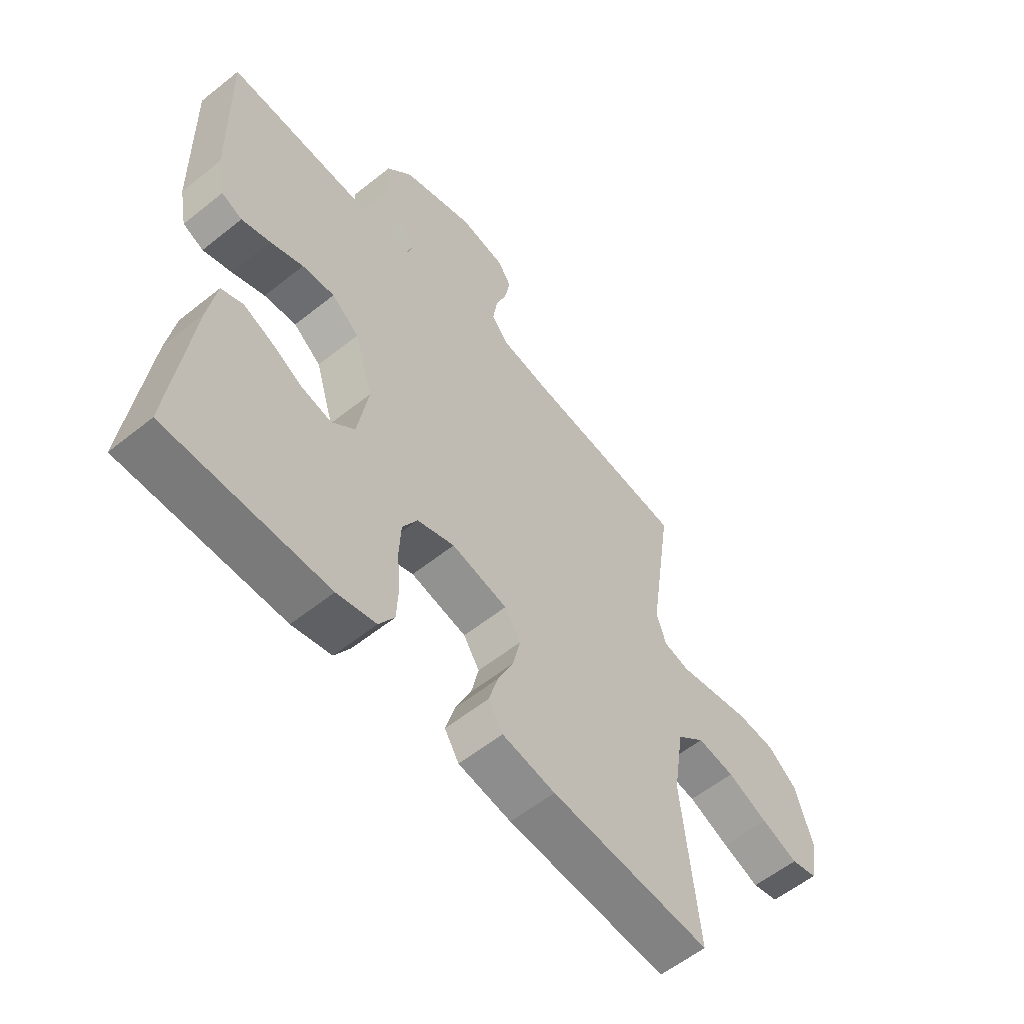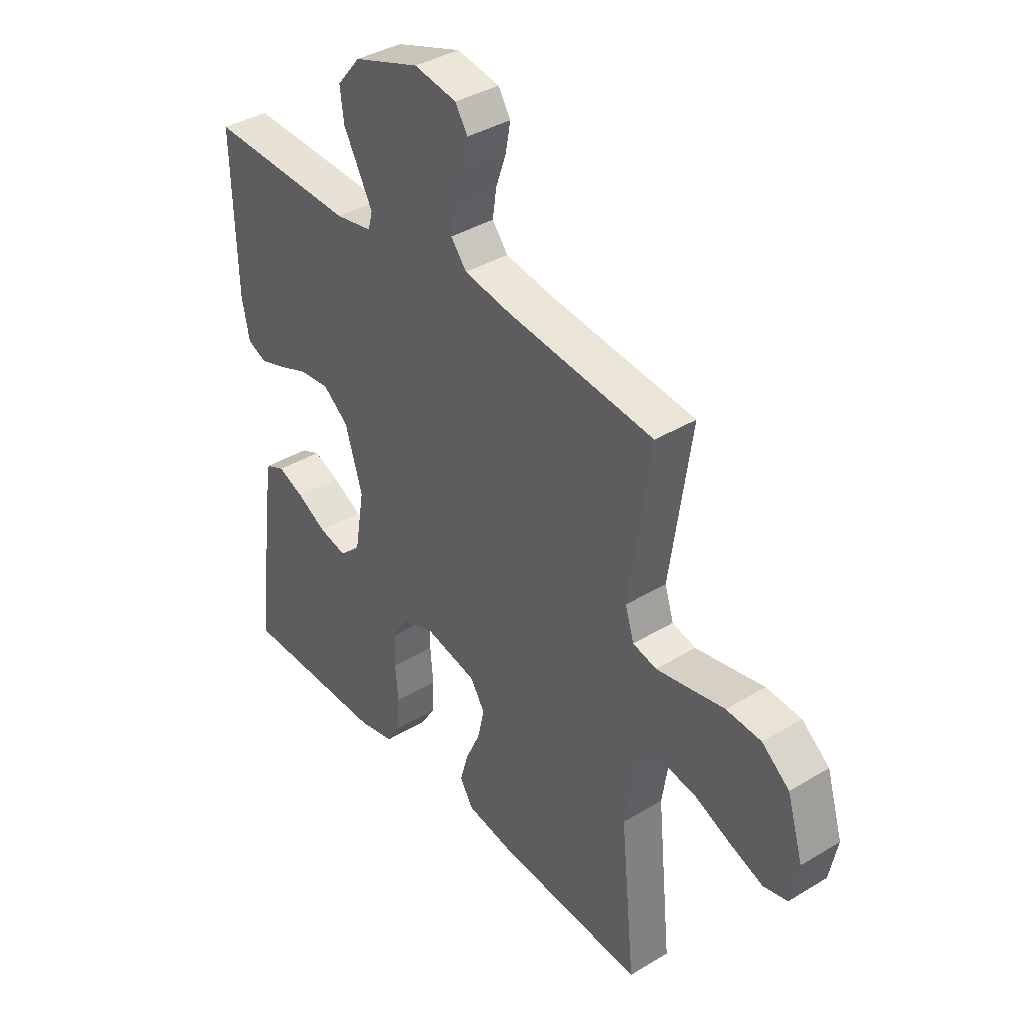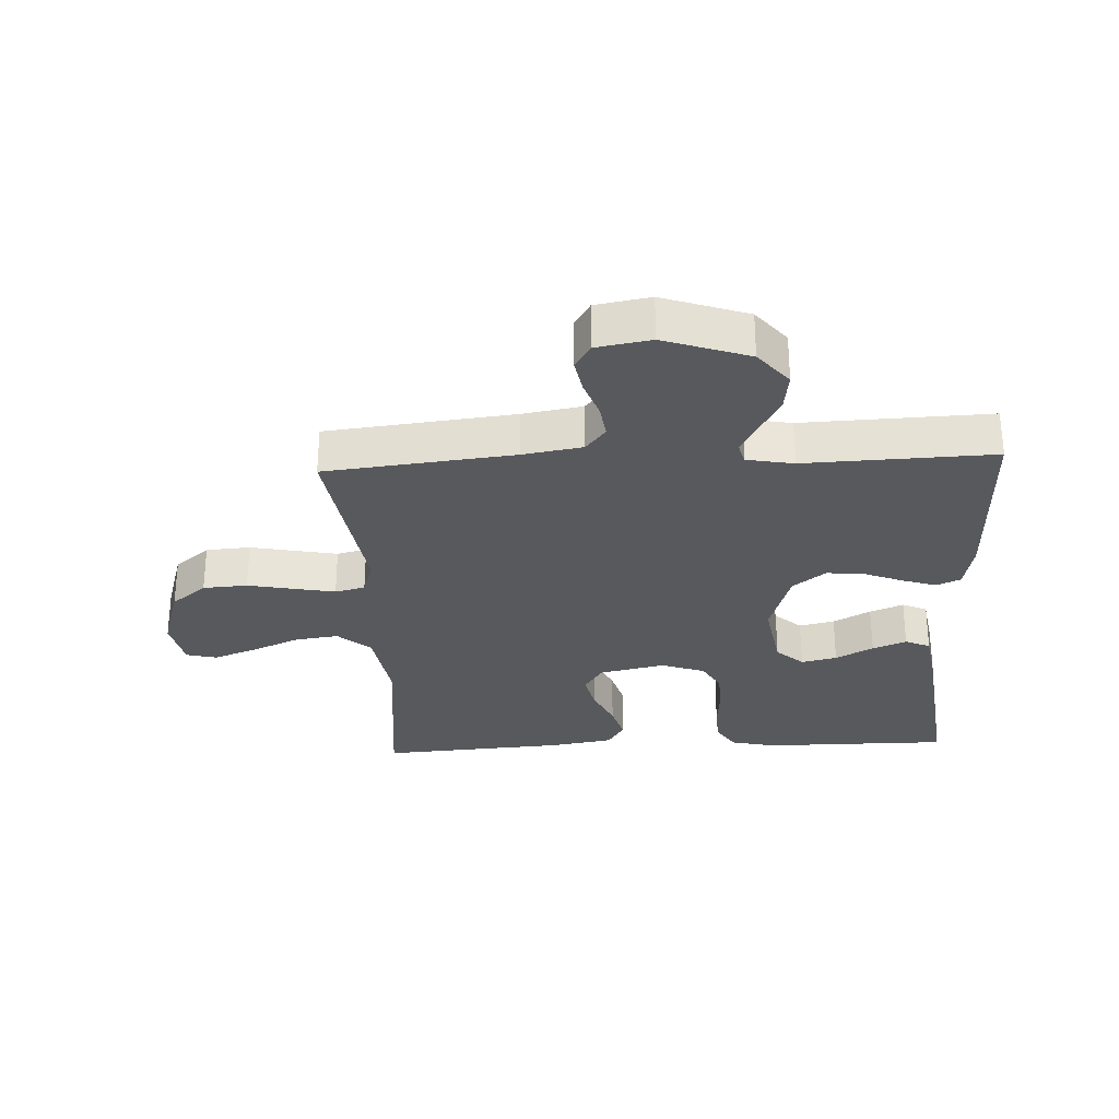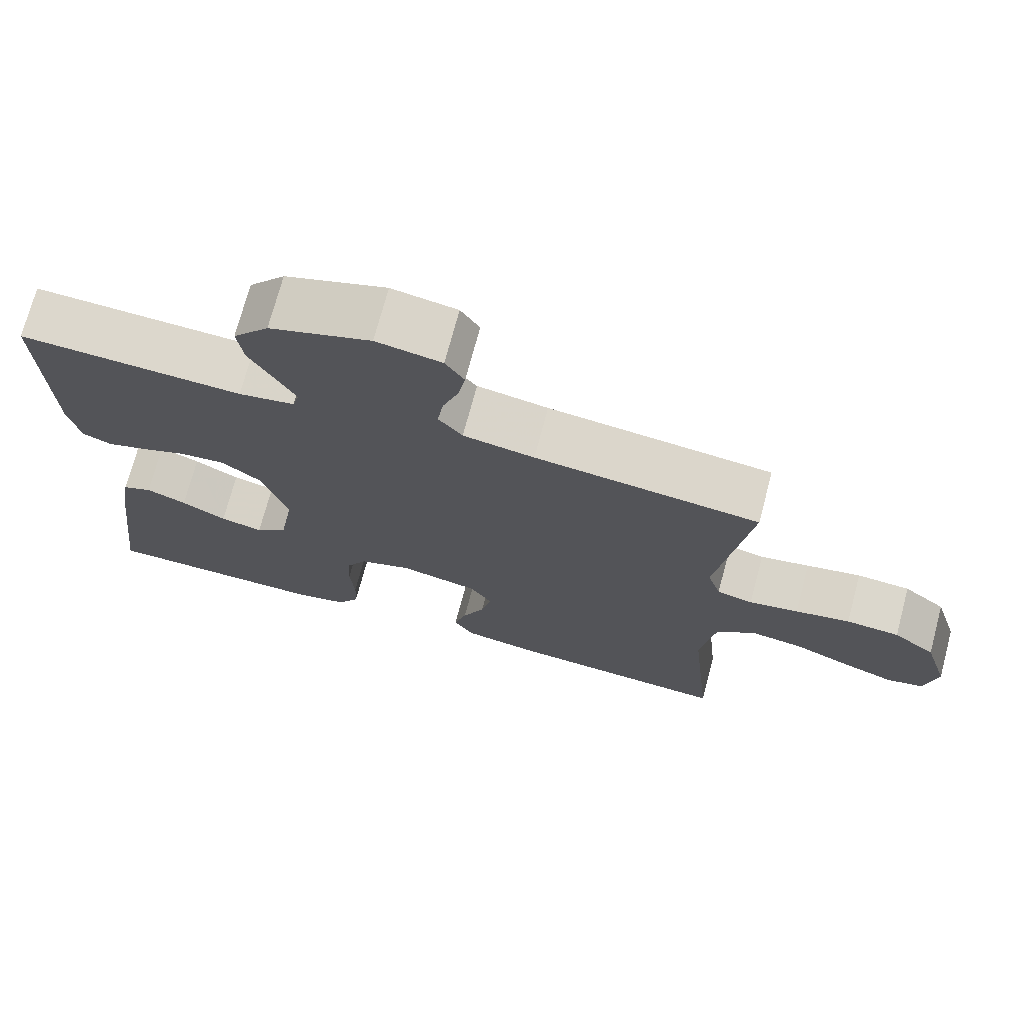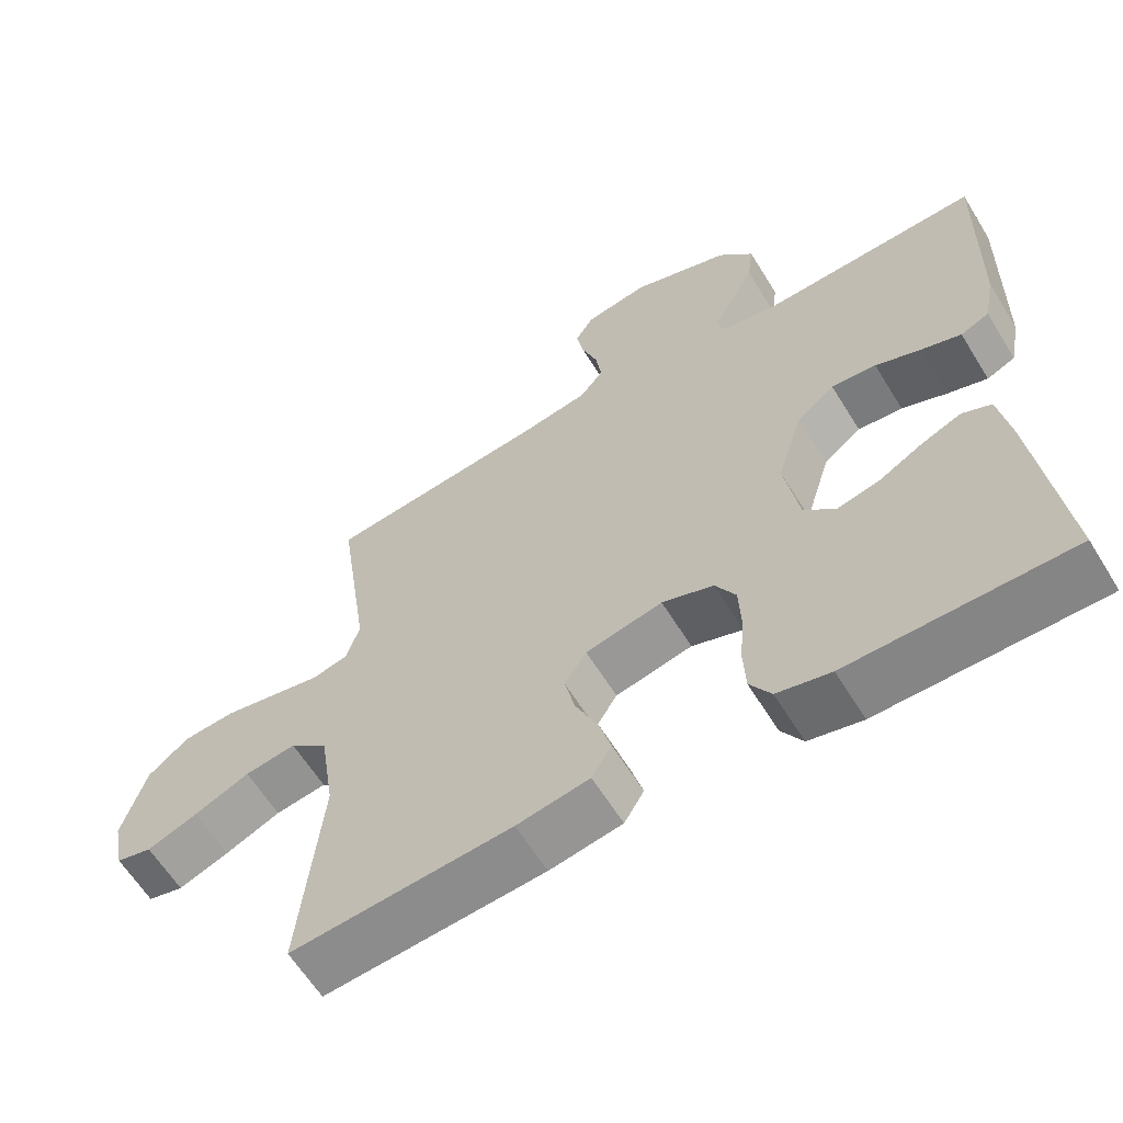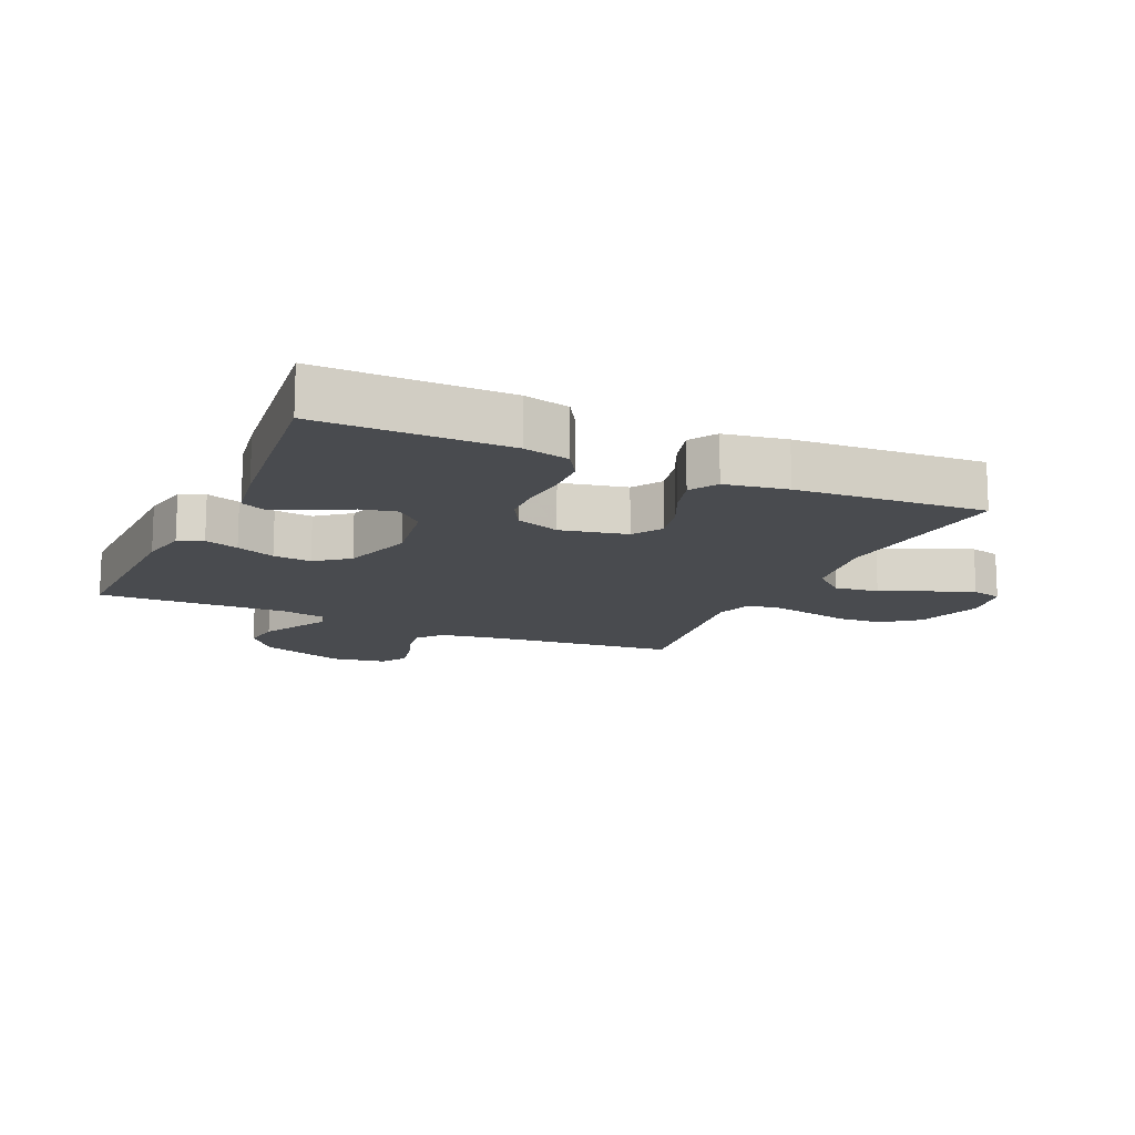
<metadata>
{"format":"obj","ext":"obj","renderer":"f3d","projection":"perspective","resolution":1024,"background":"white","views":[{"elev":-58.1,"azim":129.6,"up":"+Z"},{"elev":38.1,"azim":-127.6,"up":"+Z"},{"elev":-29.2,"azim":2.8,"up":"+Y"},{"elev":72.7,"azim":-165.1,"up":"+Z"},{"elev":-61.9,"azim":31.6,"up":"+Z"},{"elev":-14.2,"azim":155.5,"up":"+Y"}]}
</metadata>
<code>
v 0.5 0.07 -0.5
v 0.2 0.07 -0.5
v 0.127 0.07 -0.483
v 0.098 0.07 -0.436
v 0.095 0.07 -0.372
v 0.101 0.07 -0.302
v 0.098 0.07 -0.235
v 0.07 0.07 -0.185
v 0 0.07 -0.16
v -0.105 0.07 -0.183
v -0.135 0.07 -0.23
v -0.121 0.07 -0.292
v -0.091 0.07 -0.358
v -0.074 0.07 -0.418
v -0.101 0.07 -0.462
v -0.2 0.07 -0.479
v -0.5 0.07 -0.5
v -0.47 0.07 -0.2
v -0.49 0.07 -0.069
v -0.542 0.07 -0.024
v -0.612 0.07 -0.034
v -0.688 0.07 -0.067
v -0.757 0.07 -0.093
v -0.806 0.07 -0.081
v -0.822 0.07 0
v -0.789 0.07 0.109
v -0.733 0.07 0.154
v -0.662 0.07 0.159
v -0.589 0.07 0.144
v -0.523 0.07 0.131
v -0.475 0.07 0.143
v -0.457 0.07 0.2
v -0.5 0.07 0.5
v -0.2 0.07 0.533
v -0.105 0.07 0.549
v -0.073 0.07 0.589
v -0.081 0.07 0.644
v -0.102 0.07 0.704
v -0.112 0.07 0.759
v -0.087 0.07 0.799
v 0 0.07 0.814
v 0.135 0.07 0.767
v 0.183 0.07 0.709
v 0.175 0.07 0.647
v 0.143 0.07 0.588
v 0.116 0.07 0.537
v 0.125 0.07 0.503
v 0.2 0.07 0.489
v 0.5 0.07 0.5
v 0.493 0.07 0.2
v 0.478 0.07 0.123
v 0.439 0.07 0.106
v 0.385 0.07 0.124
v 0.323 0.07 0.149
v 0.262 0.07 0.155
v 0.21 0.07 0.114
v 0.175 0.07 0
v 0.195 0.07 -0.12
v 0.238 0.07 -0.159
v 0.295 0.07 -0.146
v 0.355 0.07 -0.113
v 0.409 0.07 -0.091
v 0.449 0.07 -0.109
v 0.464 0.07 -0.2
v 0.5 0 -0.5
v 0.2 0 -0.5
v 0.127 0 -0.483
v 0.098 0 -0.436
v 0.095 0 -0.372
v 0.101 0 -0.302
v 0.098 0 -0.235
v 0.07 0 -0.185
v 0 0 -0.16
v -0.105 0 -0.183
v -0.135 0 -0.23
v -0.121 0 -0.292
v -0.091 0 -0.358
v -0.074 0 -0.418
v -0.101 0 -0.462
v -0.2 0 -0.479
v -0.5 0 -0.5
v -0.47 0 -0.2
v -0.49 0 -0.069
v -0.542 0 -0.024
v -0.612 0 -0.034
v -0.688 0 -0.067
v -0.757 0 -0.093
v -0.806 0 -0.081
v -0.822 0 0
v -0.789 0 0.109
v -0.733 0 0.154
v -0.662 0 0.159
v -0.589 0 0.144
v -0.523 0 0.131
v -0.475 0 0.143
v -0.457 0 0.2
v -0.5 0 0.5
v -0.2 0 0.533
v -0.105 0 0.549
v -0.073 0 0.589
v -0.081 0 0.644
v -0.102 0 0.704
v -0.112 0 0.759
v -0.087 0 0.799
v 0 0 0.814
v 0.135 0 0.767
v 0.183 0 0.709
v 0.175 0 0.647
v 0.143 0 0.588
v 0.116 0 0.537
v 0.125 0 0.503
v 0.2 0 0.489
v 0.5 0 0.5
v 0.493 0 0.2
v 0.478 0 0.123
v 0.439 0 0.106
v 0.385 0 0.124
v 0.323 0 0.149
v 0.262 0 0.155
v 0.21 0 0.114
v 0.175 0 0
v 0.195 0 -0.12
v 0.238 0 -0.159
v 0.295 0 -0.146
v 0.355 0 -0.113
v 0.409 0 -0.091
v 0.449 0 -0.109
v 0.464 0 -0.2
f 60 61 62 63
f 60 63 64 1
f 51 52 53 54
f 49 50 51 54
f 48 49 54 55
f 47 48 55 56
f 42 43 44 45
f 42 45 46
f 41 42 46
f 37 38 39 40
f 36 37 40 41
f 32 33 34
f 31 32 34 35
f 26 27 28 29
f 26 29 30
f 25 26 30
f 24 25 30 31
f 21 22 23 24
f 15 16 17 18
f 15 18 19
f 12 13 14 15
f 11 12 15 19
f 10 11 19 20
f 3 4 5 6
f 3 6 7
f 2 3 7
f 59 60 1 2
f 58 59 2 7
f 57 58 7 8
f 56 57 8 9
f 36 41 46 47
f 35 36 47 56
f 31 35 56 9
f 21 24 31
f 20 21 31
f 9 10 20 31
f 127 126 125 124
f 65 128 127 124
f 118 117 116 115
f 118 115 114 113
f 119 118 113 112
f 120 119 112 111
f 109 108 107 106
f 110 109 106
f 110 106 105
f 104 103 102 101
f 105 104 101 100
f 98 97 96
f 99 98 96 95
f 93 92 91 90
f 94 93 90
f 94 90 89
f 95 94 89 88
f 88 87 86 85
f 82 81 80 79
f 83 82 79
f 79 78 77 76
f 83 79 76 75
f 84 83 75 74
f 70 69 68 67
f 71 70 67
f 71 67 66
f 66 65 124 123
f 71 66 123 122
f 72 71 122 121
f 73 72 121 120
f 111 110 105 100
f 120 111 100 99
f 73 120 99 95
f 95 88 85
f 95 85 84
f 95 84 74 73
f 1 65 66 2
f 2 66 67 3
f 3 67 68 4
f 4 68 69 5
f 5 69 70 6
f 6 70 71 7
f 7 71 72 8
f 8 72 73 9
f 9 73 74 10
f 10 74 75 11
f 11 75 76 12
f 12 76 77 13
f 13 77 78 14
f 14 78 79 15
f 15 79 80 16
f 16 80 81 17
f 17 81 82 18
f 18 82 83 19
f 19 83 84 20
f 20 84 85 21
f 21 85 86 22
f 22 86 87 23
f 23 87 88 24
f 24 88 89 25
f 25 89 90 26
f 26 90 91 27
f 27 91 92 28
f 28 92 93 29
f 29 93 94 30
f 30 94 95 31
f 31 95 96 32
f 32 96 97 33
f 33 97 98 34
f 34 98 99 35
f 35 99 100 36
f 36 100 101 37
f 37 101 102 38
f 38 102 103 39
f 39 103 104 40
f 40 104 105 41
f 41 105 106 42
f 42 106 107 43
f 43 107 108 44
f 44 108 109 45
f 45 109 110 46
f 46 110 111 47
f 47 111 112 48
f 48 112 113 49
f 49 113 114 50
f 50 114 115 51
f 51 115 116 52
f 52 116 117 53
f 53 117 118 54
f 54 118 119 55
f 55 119 120 56
f 56 120 121 57
f 57 121 122 58
f 58 122 123 59
f 59 123 124 60
f 60 124 125 61
f 61 125 126 62
f 62 126 127 63
f 63 127 128 64
f 64 128 65 1

</code>
